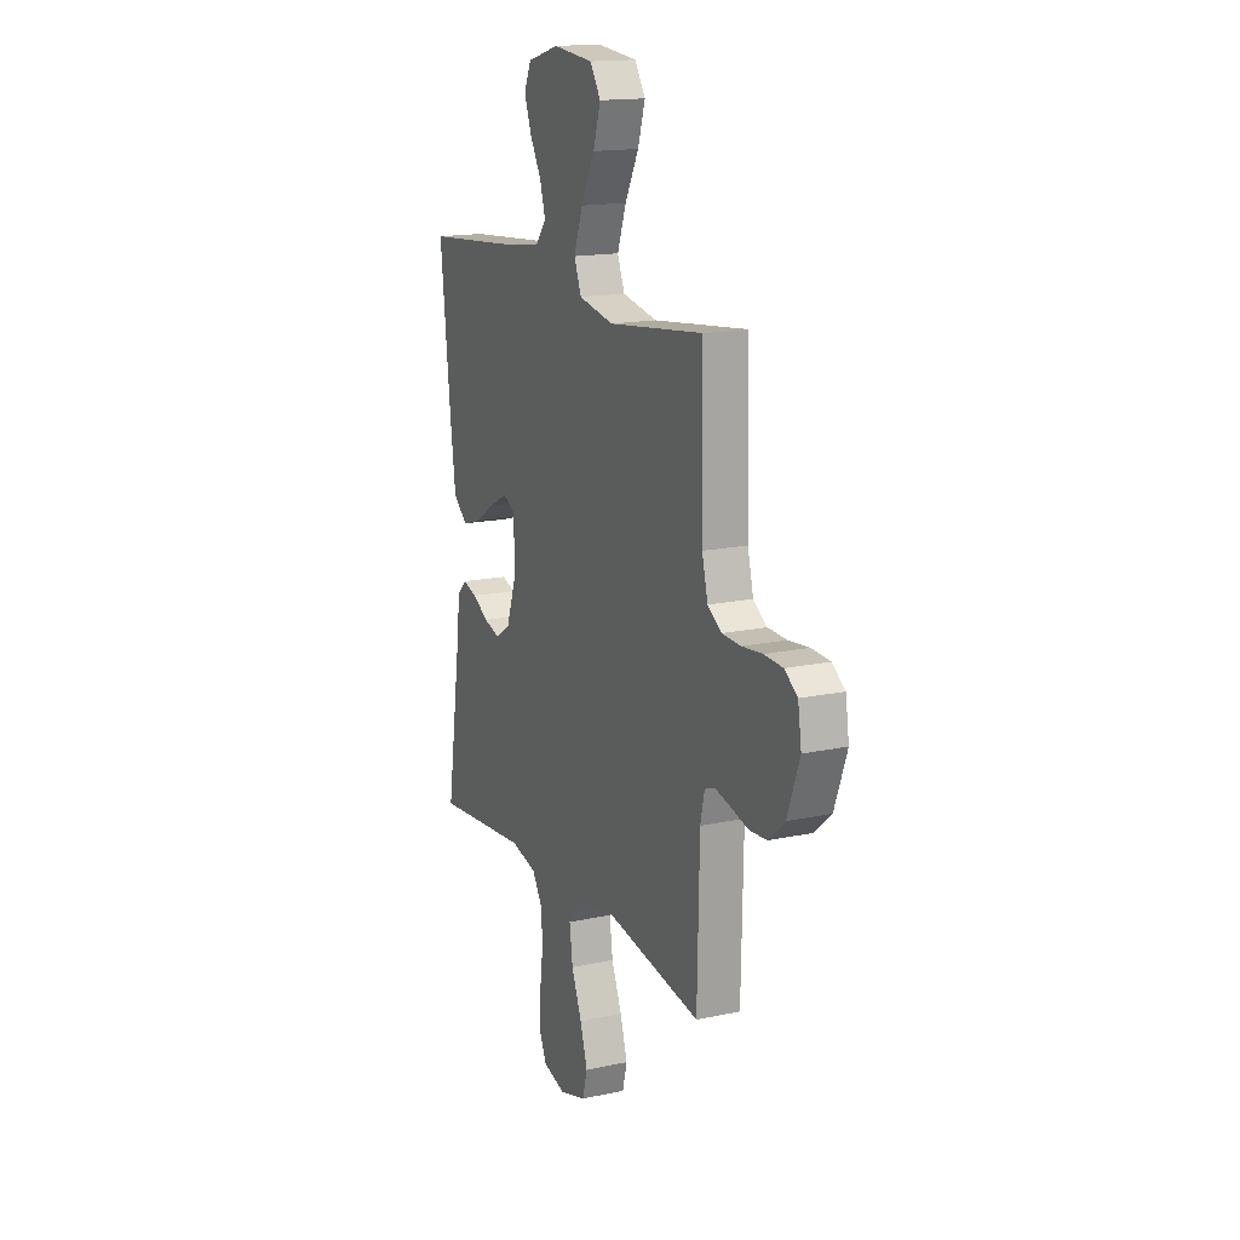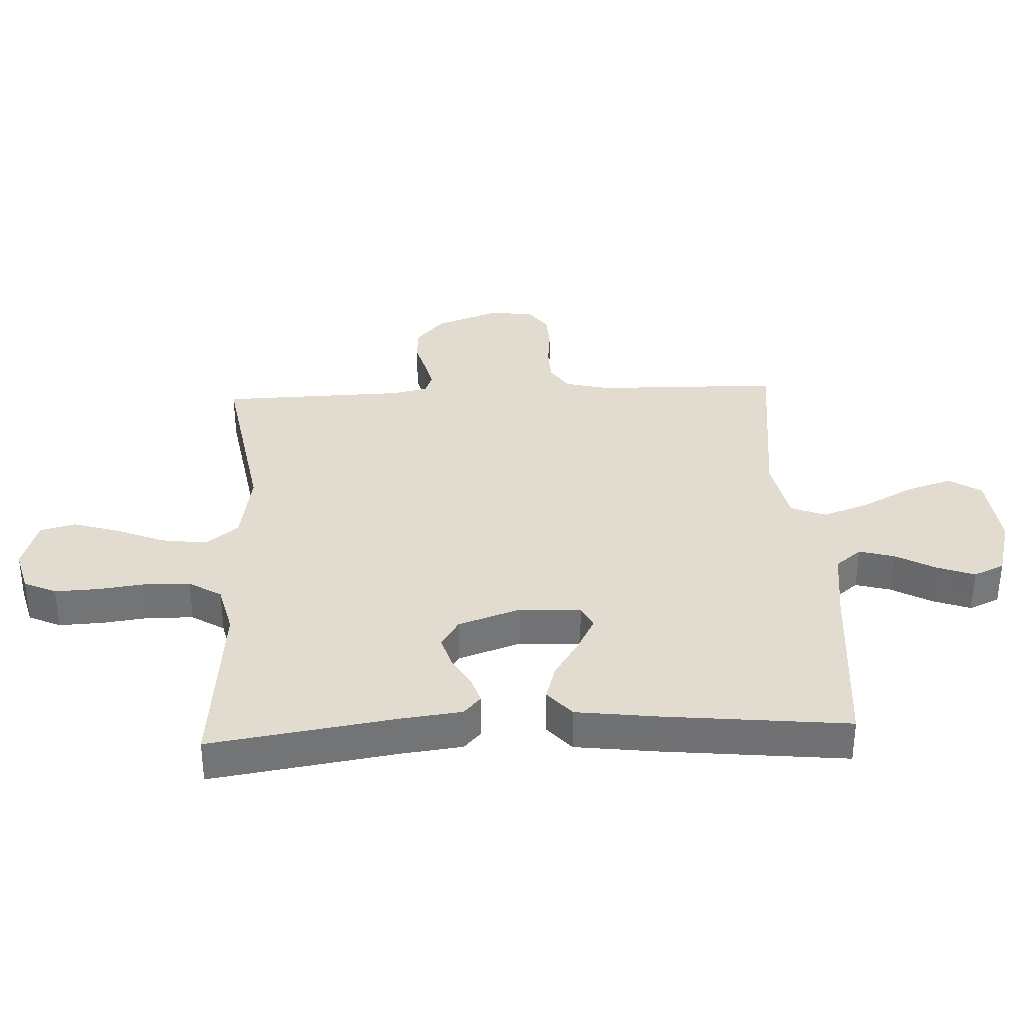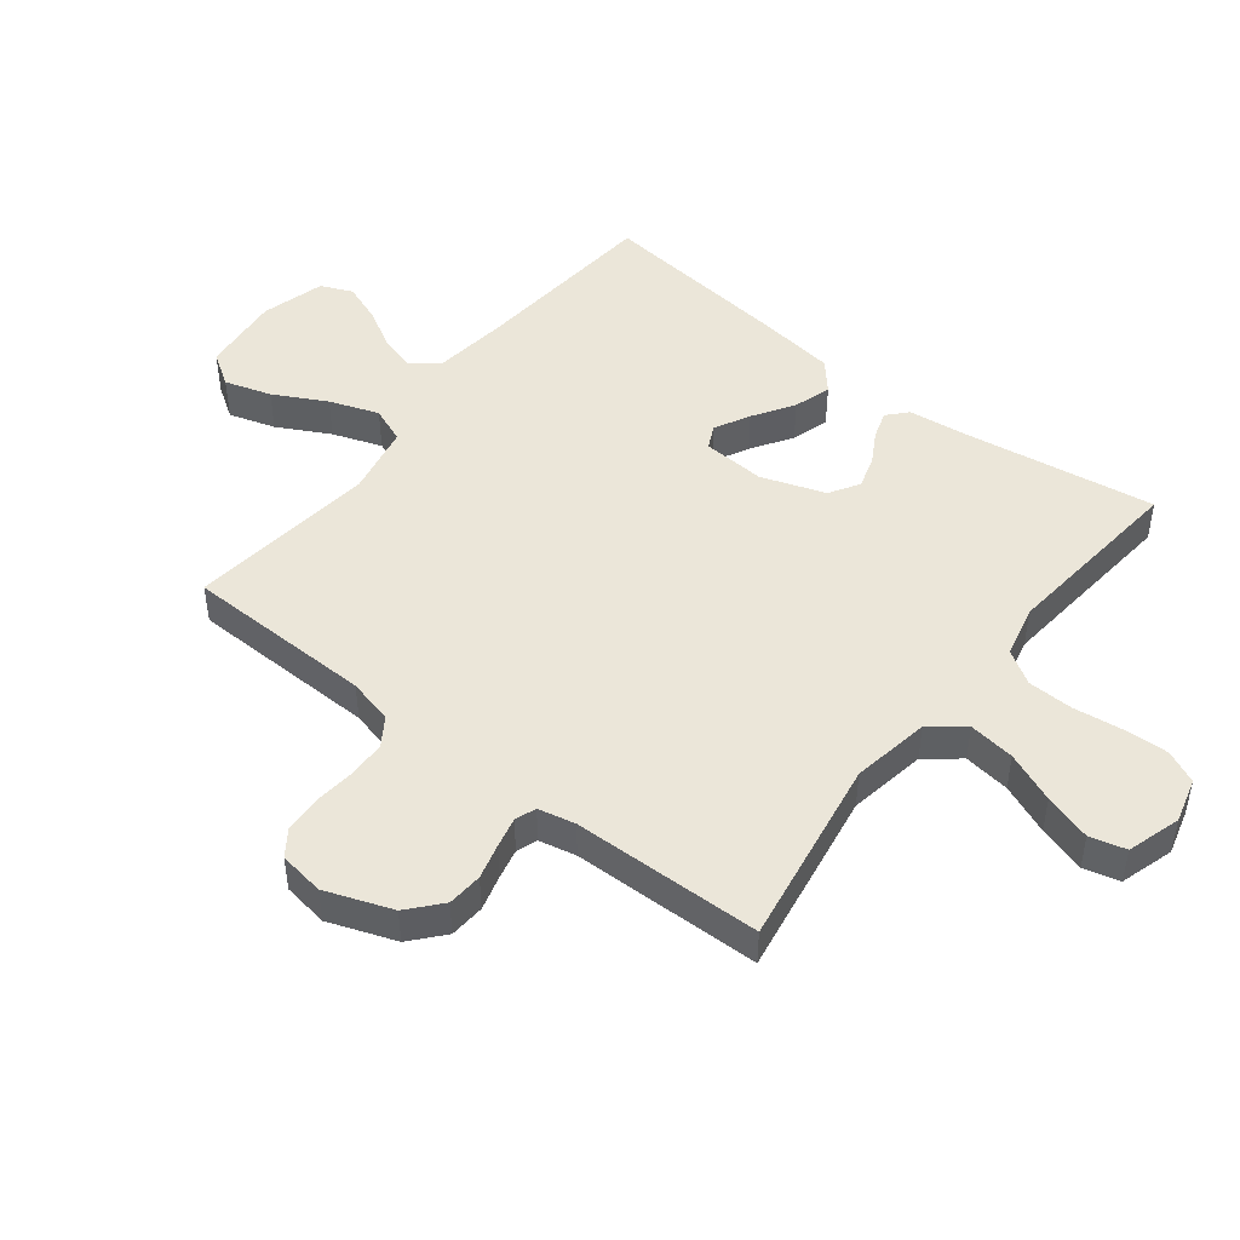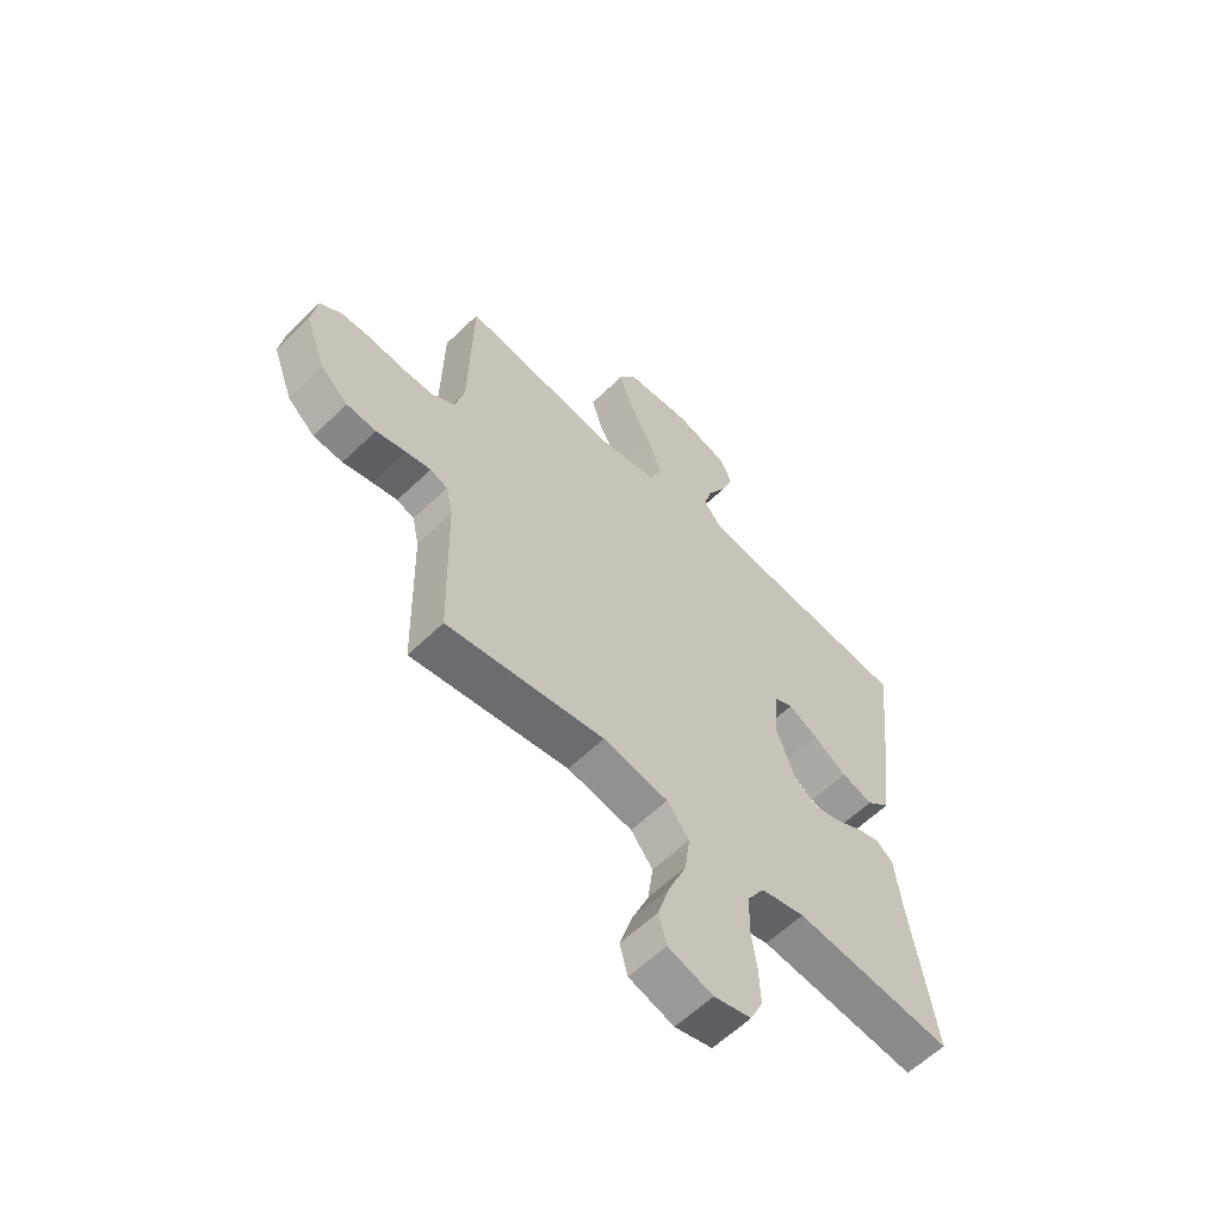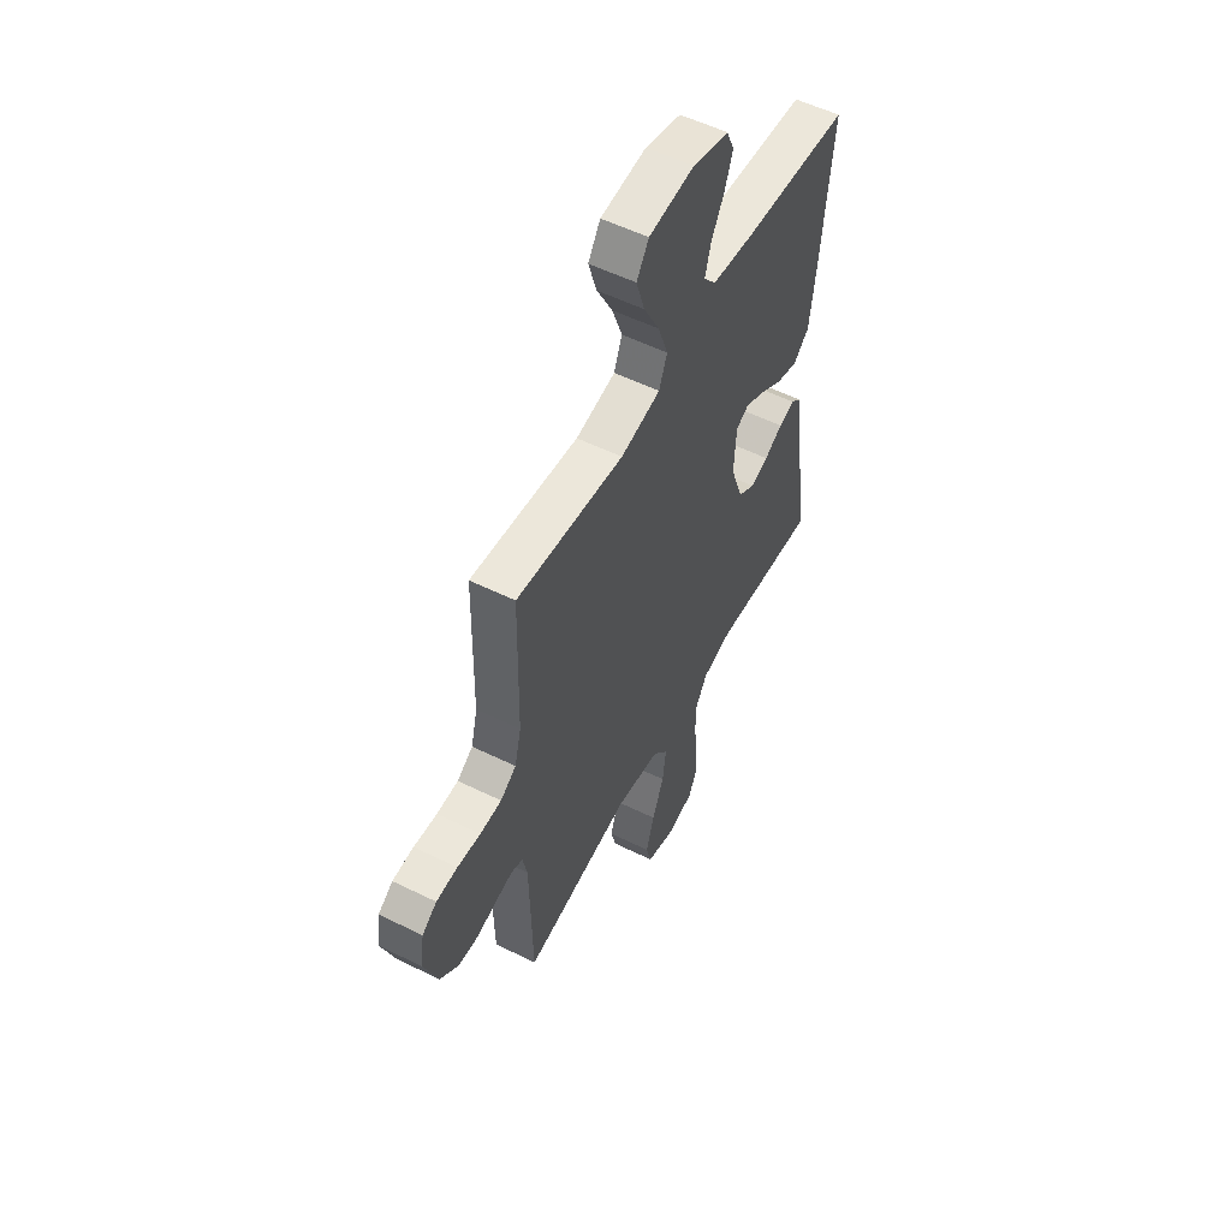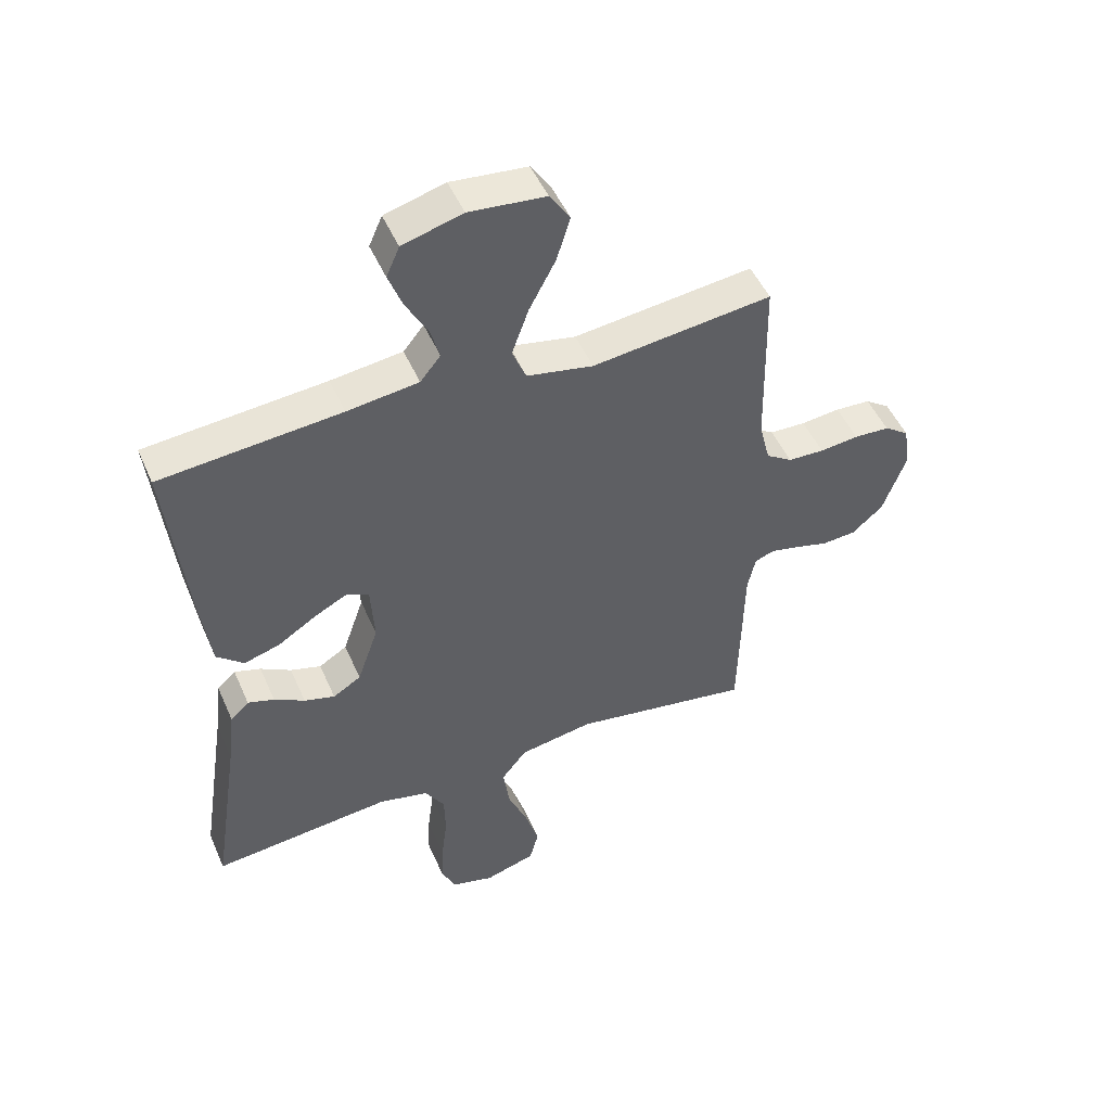
<metadata>
{"format":"obj","ext":"obj","renderer":"f3d","projection":"perspective","resolution":1024,"background":"white","views":[{"elev":16.1,"azim":65.9,"up":"+Z"},{"elev":34.3,"azim":-92.8,"up":"+Y"},{"elev":47.5,"azim":128.1,"up":"+Y"},{"elev":-60.0,"azim":134.7,"up":"+Z"},{"elev":54.9,"azim":117.5,"up":"+Z"},{"elev":49.2,"azim":-23.1,"up":"+Z"}]}
</metadata>
<code>
v 0.5 0.07 0.5
v 0.506 0.07 0.2
v 0.524 0.07 0.128
v 0.568 0.07 0.099
v 0.628 0.07 0.097
v 0.693 0.07 0.104
v 0.752 0.07 0.101
v 0.793 0.07 0.072
v 0.804 0.07 0
v 0.765 0.07 -0.106
v 0.713 0.07 -0.151
v 0.657 0.07 -0.155
v 0.601 0.07 -0.14
v 0.553 0.07 -0.129
v 0.52 0.07 -0.141
v 0.507 0.07 -0.2
v 0.5 0.07 -0.5
v 0.2 0.07 -0.45
v 0.076 0.07 -0.471
v 0.034 0.07 -0.524
v 0.044 0.07 -0.598
v 0.077 0.07 -0.678
v 0.1 0.07 -0.753
v 0.085 0.07 -0.81
v 0 0.07 -0.836
v -0.071 0.07 -0.817
v -0.095 0.07 -0.765
v -0.092 0.07 -0.694
v -0.082 0.07 -0.616
v -0.084 0.07 -0.544
v -0.117 0.07 -0.491
v -0.2 0.07 -0.471
v -0.5 0.07 -0.5
v -0.454 0.07 -0.2
v -0.442 0.07 -0.1
v -0.411 0.07 -0.072
v -0.367 0.07 -0.086
v -0.316 0.07 -0.115
v -0.265 0.07 -0.13
v -0.218 0.07 -0.101
v -0.183 0.07 0
v -0.189 0.07 0.1
v -0.226 0.07 0.118
v -0.282 0.07 0.089
v -0.346 0.07 0.048
v -0.406 0.07 0.03
v -0.451 0.07 0.069
v -0.468 0.07 0.2
v -0.5 0.07 0.5
v -0.2 0.07 0.526
v -0.081 0.07 0.541
v -0.047 0.07 0.583
v -0.063 0.07 0.64
v -0.099 0.07 0.704
v -0.122 0.07 0.766
v -0.1 0.07 0.816
v 0 0.07 0.844
v 0.127 0.07 0.831
v 0.161 0.07 0.779
v 0.138 0.07 0.705
v 0.094 0.07 0.622
v 0.066 0.07 0.544
v 0.089 0.07 0.487
v 0.2 0.07 0.465
v 0.5 0 0.5
v 0.506 0 0.2
v 0.524 0 0.128
v 0.568 0 0.099
v 0.628 0 0.097
v 0.693 0 0.104
v 0.752 0 0.101
v 0.793 0 0.072
v 0.804 0 0
v 0.765 0 -0.106
v 0.713 0 -0.151
v 0.657 0 -0.155
v 0.601 0 -0.14
v 0.553 0 -0.129
v 0.52 0 -0.141
v 0.507 0 -0.2
v 0.5 0 -0.5
v 0.2 0 -0.45
v 0.076 0 -0.471
v 0.034 0 -0.524
v 0.044 0 -0.598
v 0.077 0 -0.678
v 0.1 0 -0.753
v 0.085 0 -0.81
v 0 0 -0.836
v -0.071 0 -0.817
v -0.095 0 -0.765
v -0.092 0 -0.694
v -0.082 0 -0.616
v -0.084 0 -0.544
v -0.117 0 -0.491
v -0.2 0 -0.471
v -0.5 0 -0.5
v -0.454 0 -0.2
v -0.442 0 -0.1
v -0.411 0 -0.072
v -0.367 0 -0.086
v -0.316 0 -0.115
v -0.265 0 -0.13
v -0.218 0 -0.101
v -0.183 0 0
v -0.189 0 0.1
v -0.226 0 0.118
v -0.282 0 0.089
v -0.346 0 0.048
v -0.406 0 0.03
v -0.451 0 0.069
v -0.468 0 0.2
v -0.5 0 0.5
v -0.2 0 0.526
v -0.081 0 0.541
v -0.047 0 0.583
v -0.063 0 0.64
v -0.099 0 0.704
v -0.122 0 0.766
v -0.1 0 0.816
v 0 0 0.844
v 0.127 0 0.831
v 0.161 0 0.779
v 0.138 0 0.705
v 0.094 0 0.622
v 0.066 0 0.544
v 0.089 0 0.487
v 0.2 0 0.465
f 58 59 60 61
f 58 61 62
f 57 58 62
f 56 57 62
f 53 54 55 56
f 52 53 56 62
f 51 52 62 63
f 47 48 49 50
f 47 50 51 63
f 44 45 46 47
f 43 44 47 63
f 35 36 37 38
f 34 35 38 39
f 32 33 34 39
f 31 32 39 40
f 26 27 28 29
f 26 29 30
f 25 26 30
f 24 25 30
f 21 22 23 24
f 21 24 30 31
f 16 17 18
f 15 16 18 19
f 10 11 12 13
f 10 13 14
f 9 10 14
f 8 9 14 15
f 5 6 7 8
f 4 5 8 15
f 64 1 2
f 64 2 3
f 42 43 63 64
f 41 42 64 3
f 20 21 31 40
f 19 20 40 41
f 15 19 41
f 3 4 15 41
f 125 124 123 122
f 126 125 122
f 126 122 121
f 126 121 120
f 120 119 118 117
f 126 120 117 116
f 127 126 116 115
f 114 113 112 111
f 127 115 114 111
f 111 110 109 108
f 127 111 108 107
f 102 101 100 99
f 103 102 99 98
f 103 98 97 96
f 104 103 96 95
f 93 92 91 90
f 94 93 90
f 94 90 89
f 94 89 88
f 88 87 86 85
f 95 94 88 85
f 82 81 80
f 83 82 80 79
f 77 76 75 74
f 78 77 74
f 78 74 73
f 79 78 73 72
f 72 71 70 69
f 79 72 69 68
f 66 65 128
f 67 66 128
f 128 127 107 106
f 67 128 106 105
f 104 95 85 84
f 105 104 84 83
f 105 83 79
f 105 79 68 67
f 1 65 66 2
f 2 66 67 3
f 3 67 68 4
f 4 68 69 5
f 5 69 70 6
f 6 70 71 7
f 7 71 72 8
f 8 72 73 9
f 9 73 74 10
f 10 74 75 11
f 11 75 76 12
f 12 76 77 13
f 13 77 78 14
f 14 78 79 15
f 15 79 80 16
f 16 80 81 17
f 17 81 82 18
f 18 82 83 19
f 19 83 84 20
f 20 84 85 21
f 21 85 86 22
f 22 86 87 23
f 23 87 88 24
f 24 88 89 25
f 25 89 90 26
f 26 90 91 27
f 27 91 92 28
f 28 92 93 29
f 29 93 94 30
f 30 94 95 31
f 31 95 96 32
f 32 96 97 33
f 33 97 98 34
f 34 98 99 35
f 35 99 100 36
f 36 100 101 37
f 37 101 102 38
f 38 102 103 39
f 39 103 104 40
f 40 104 105 41
f 41 105 106 42
f 42 106 107 43
f 43 107 108 44
f 44 108 109 45
f 45 109 110 46
f 46 110 111 47
f 47 111 112 48
f 48 112 113 49
f 49 113 114 50
f 50 114 115 51
f 51 115 116 52
f 52 116 117 53
f 53 117 118 54
f 54 118 119 55
f 55 119 120 56
f 56 120 121 57
f 57 121 122 58
f 58 122 123 59
f 59 123 124 60
f 60 124 125 61
f 61 125 126 62
f 62 126 127 63
f 63 127 128 64
f 64 128 65 1

</code>
